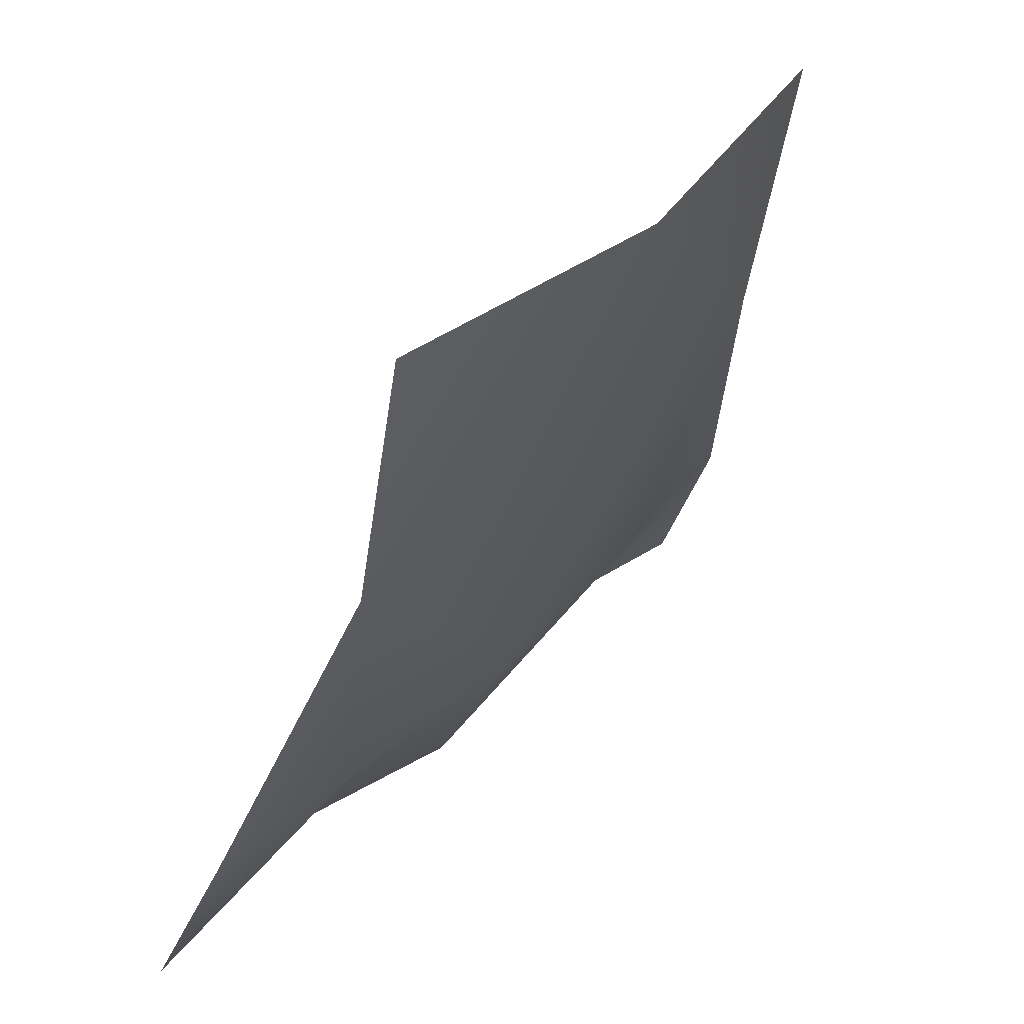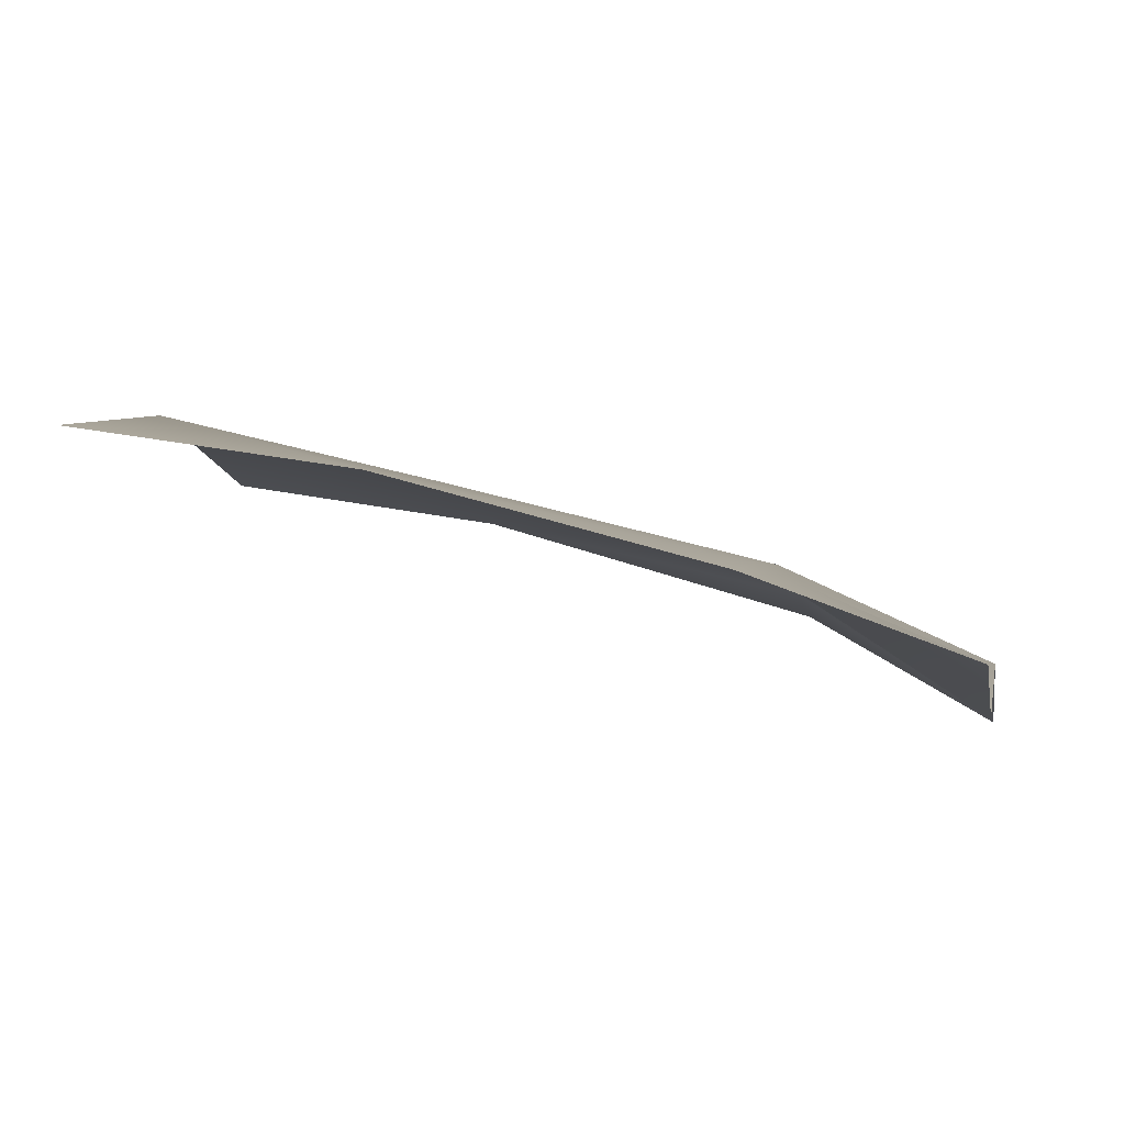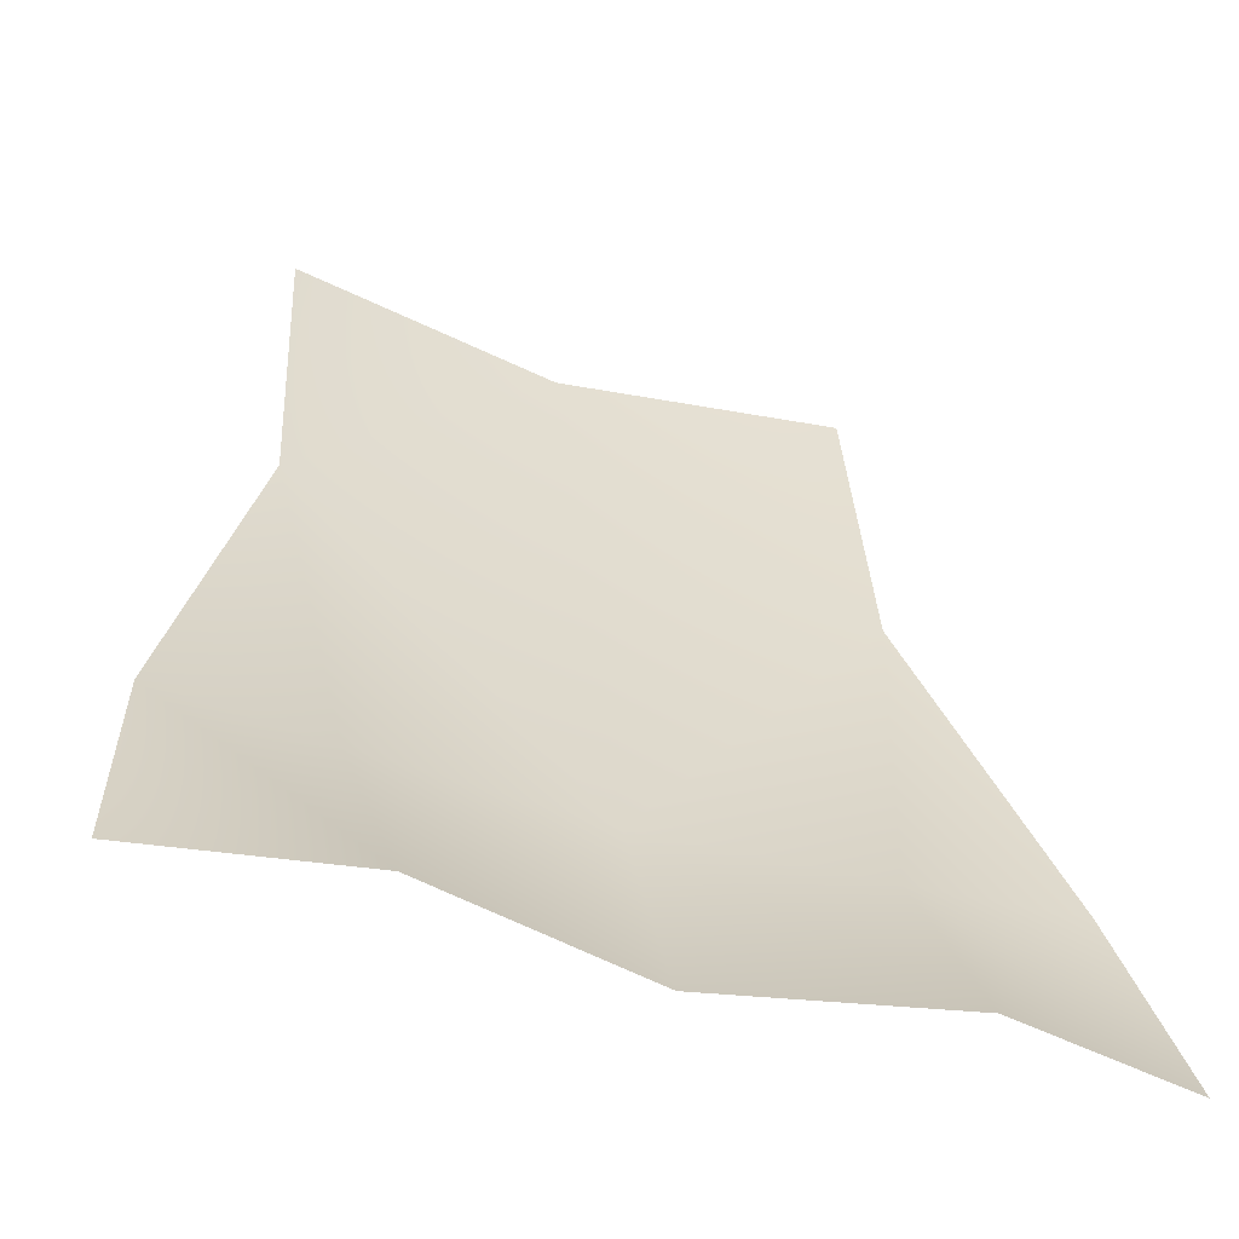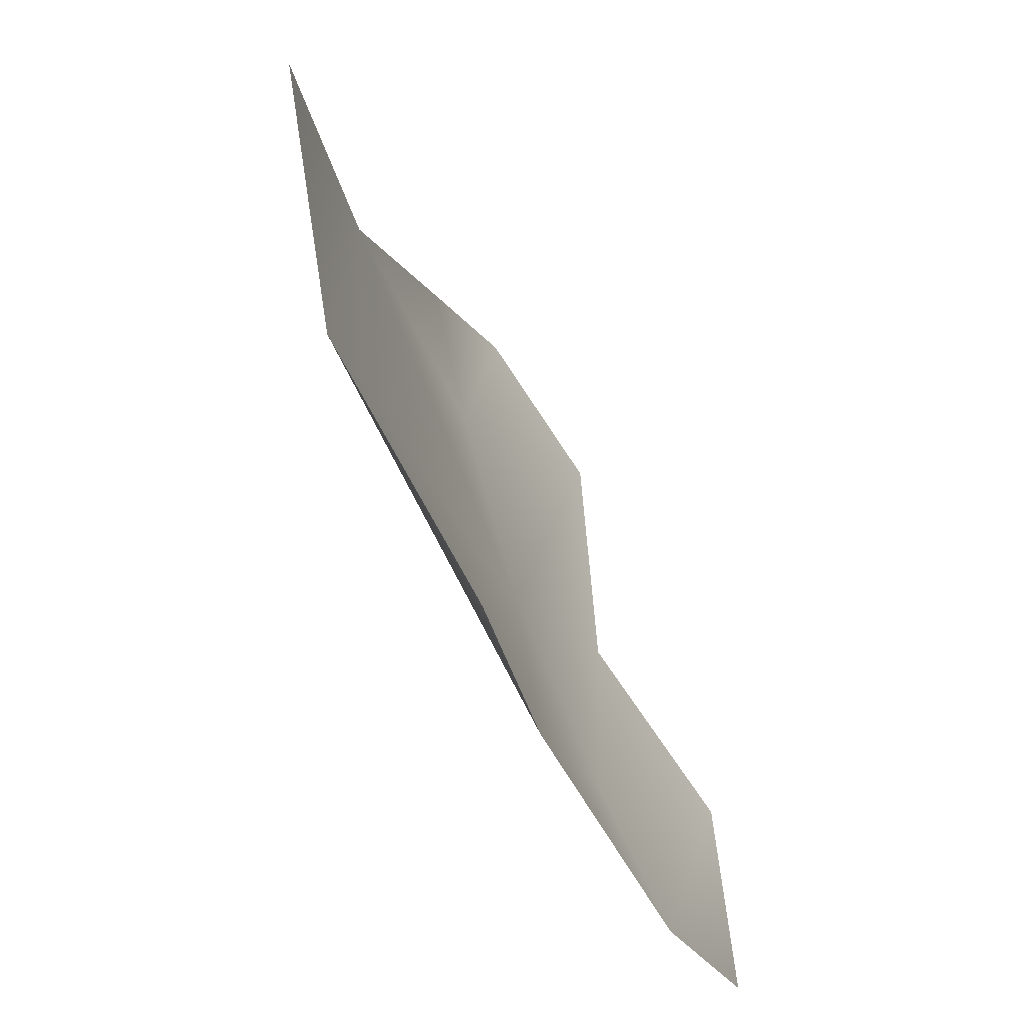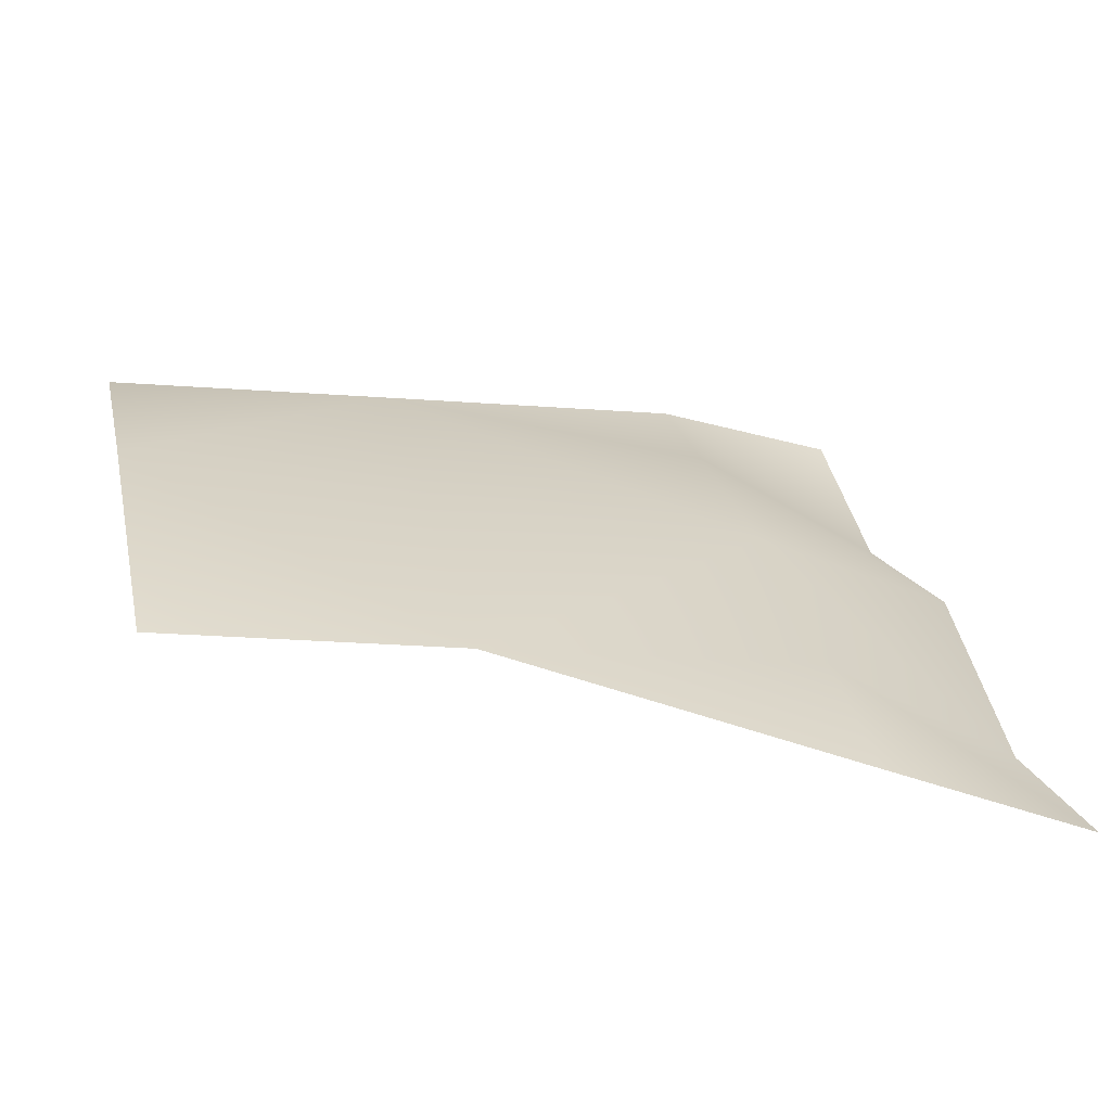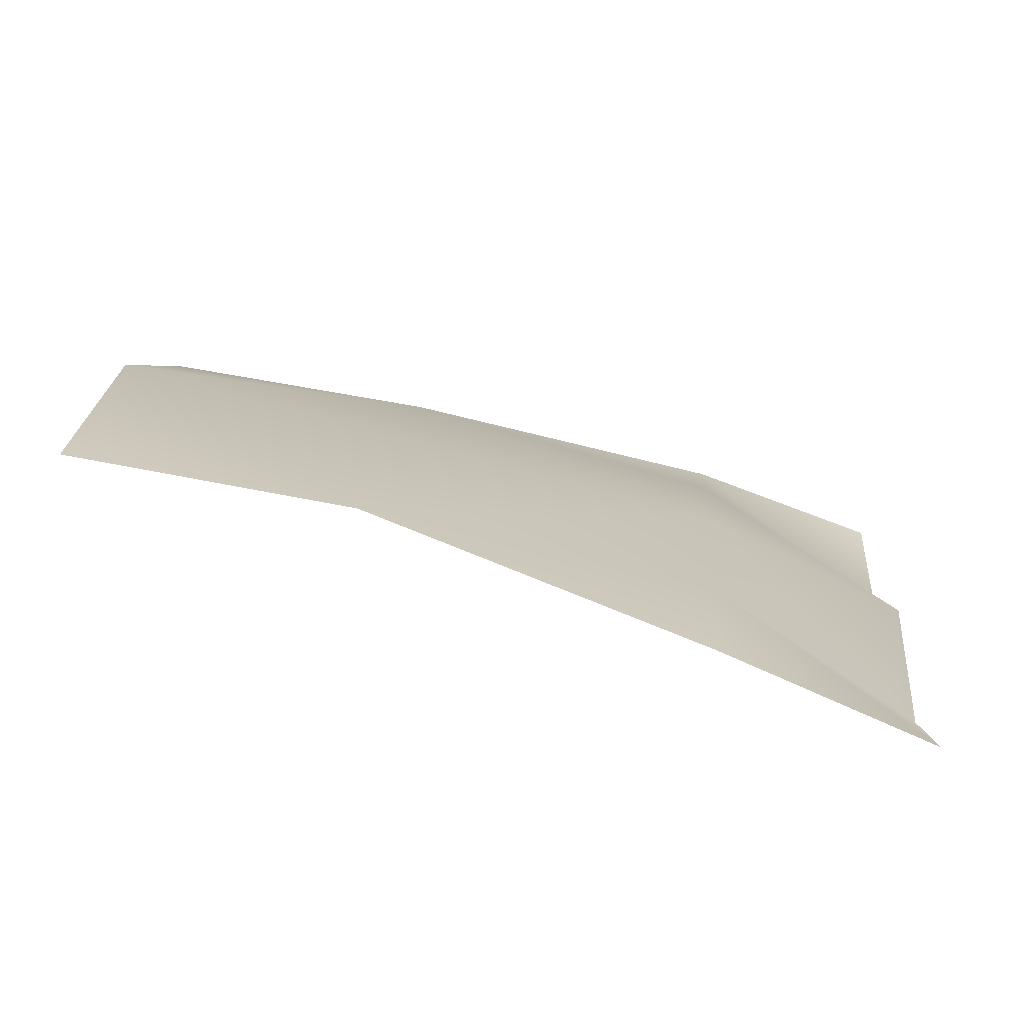
<metadata>
{"format":"obj","ext":"obj","renderer":"f3d","projection":"perspective","resolution":1024,"background":"white","views":[{"elev":43.1,"azim":-49.4,"up":"+Y"},{"elev":-4.2,"azim":-79.5,"up":"+Z"},{"elev":-41.1,"azim":157.8,"up":"+Y"},{"elev":63.5,"azim":71.7,"up":"+Y"},{"elev":28.0,"azim":-102.0,"up":"+Z"},{"elev":13.0,"azim":-86.0,"up":"+Z"}]}
</metadata>
<code>
o D21C_F
v 6.41 22.48 2.686
v 4.587 22.48 2.815
v 4.587 20.21 2.224
v 6.094 20.21 2.123
v 6.41 22.48 2.686
v 4.587 20.21 2.224
v 2.765 22.48 2.686
v 3.081 20.21 2.123
v 4.587 20.21 2.224
v 4.587 22.48 2.815
v 2.765 22.48 2.686
v 4.587 20.21 2.224
v 3.129 18.86 1.217
v 4.587 18.84 1.576
v 4.587 20.21 2.224
v 3.081 20.21 2.123
v 3.129 18.86 1.217
v 4.587 20.21 2.224
v 2.765 22.48 2.686
v 4.587 22.48 2.815
v 4.587 24.41 3.299
v 2.808 24.41 3.002
v 2.765 22.48 2.686
v 4.587 24.41 3.299
v 6.41 22.48 2.686
v 6.366 24.41 3.002
v 4.587 24.41 3.299
v 4.587 22.48 2.815
v 6.41 22.48 2.686
v 4.587 24.41 3.299
v 6.046 18.86 1.217
v 7.325 18.87 1.49
v 7.147 20.21 2.015
v 6.094 20.21 2.123
v 6.046 18.86 1.217
v 7.147 20.21 2.015
v 3.081 20.21 2.123
v 2.765 22.48 2.686
v 2.028 20.21 2.015
v 1.849 18.87 1.49
v 3.129 18.86 1.217
v 3.081 20.21 2.123
v 2.028 20.21 2.015
v 1.849 18.87 1.49
v 3.081 20.21 2.123
v 7.147 20.21 2.015
v 6.41 22.48 2.686
v 6.094 20.21 2.123
v 4.587 18.84 1.576
v 6.046 18.86 1.217
v 6.094 20.21 2.123
v 4.587 20.21 2.224
v 4.587 18.84 1.576
v 6.094 20.21 2.123
f 1 2 3
f 4 5 6
f 7 8 9
f 10 11 12
f 13 14 15
f 16 17 18
f 19 20 21
f 22 23 24
f 25 26 27
f 28 29 30
f 31 32 33
f 34 35 36
f 37 38 39
f 40 41 42
f 43 44 45
f 46 47 48
f 49 50 51
f 52 53 54

</code>
